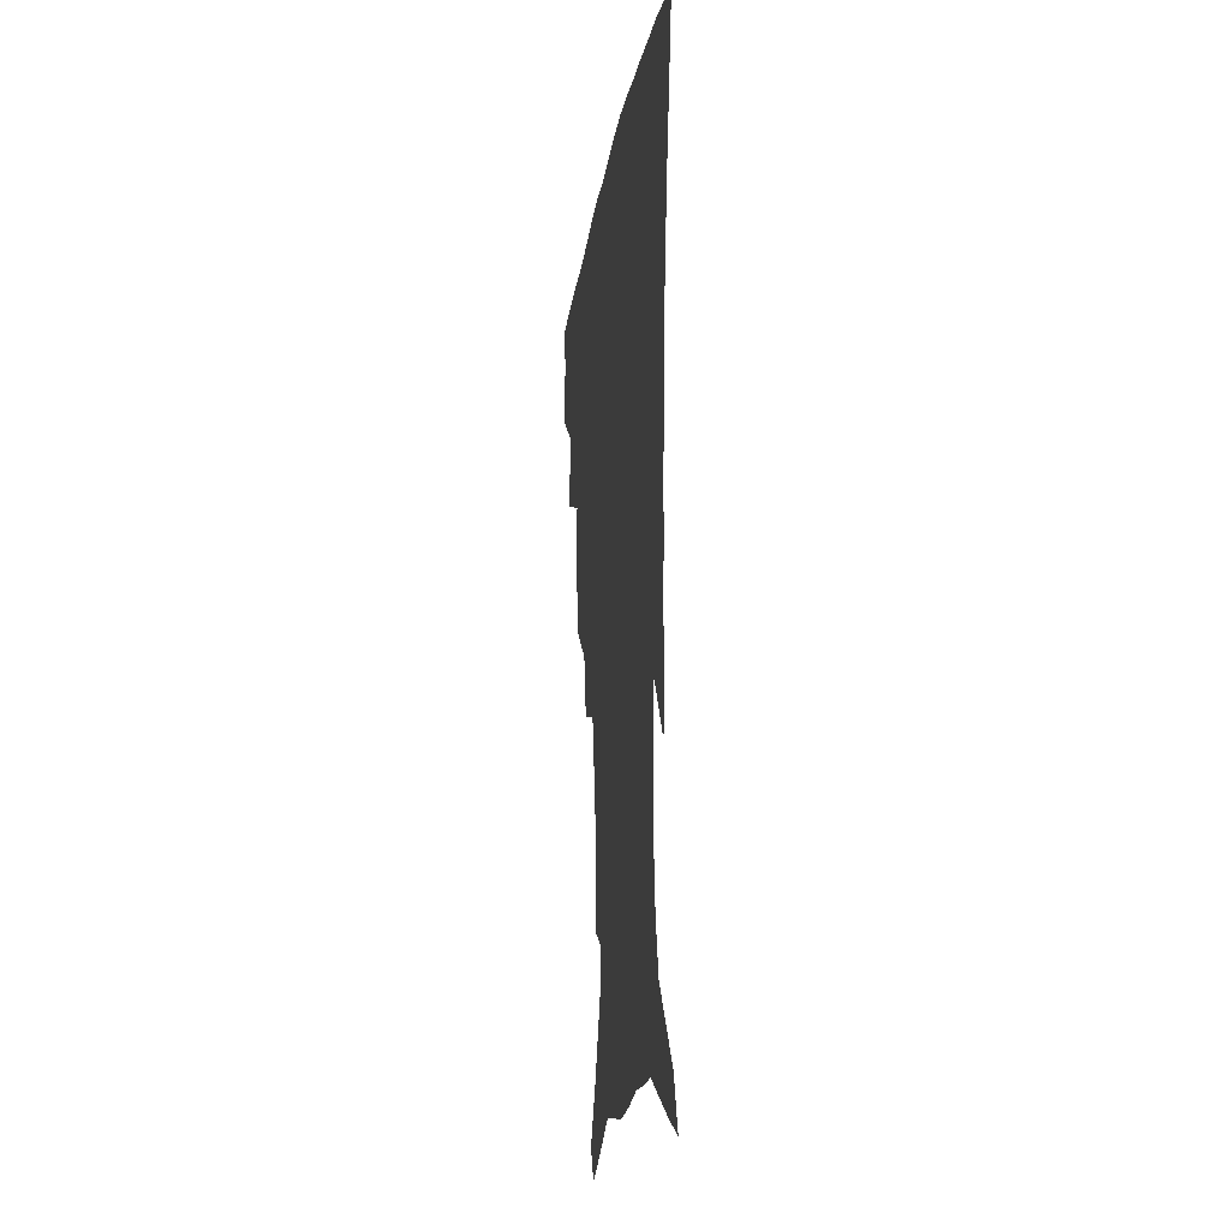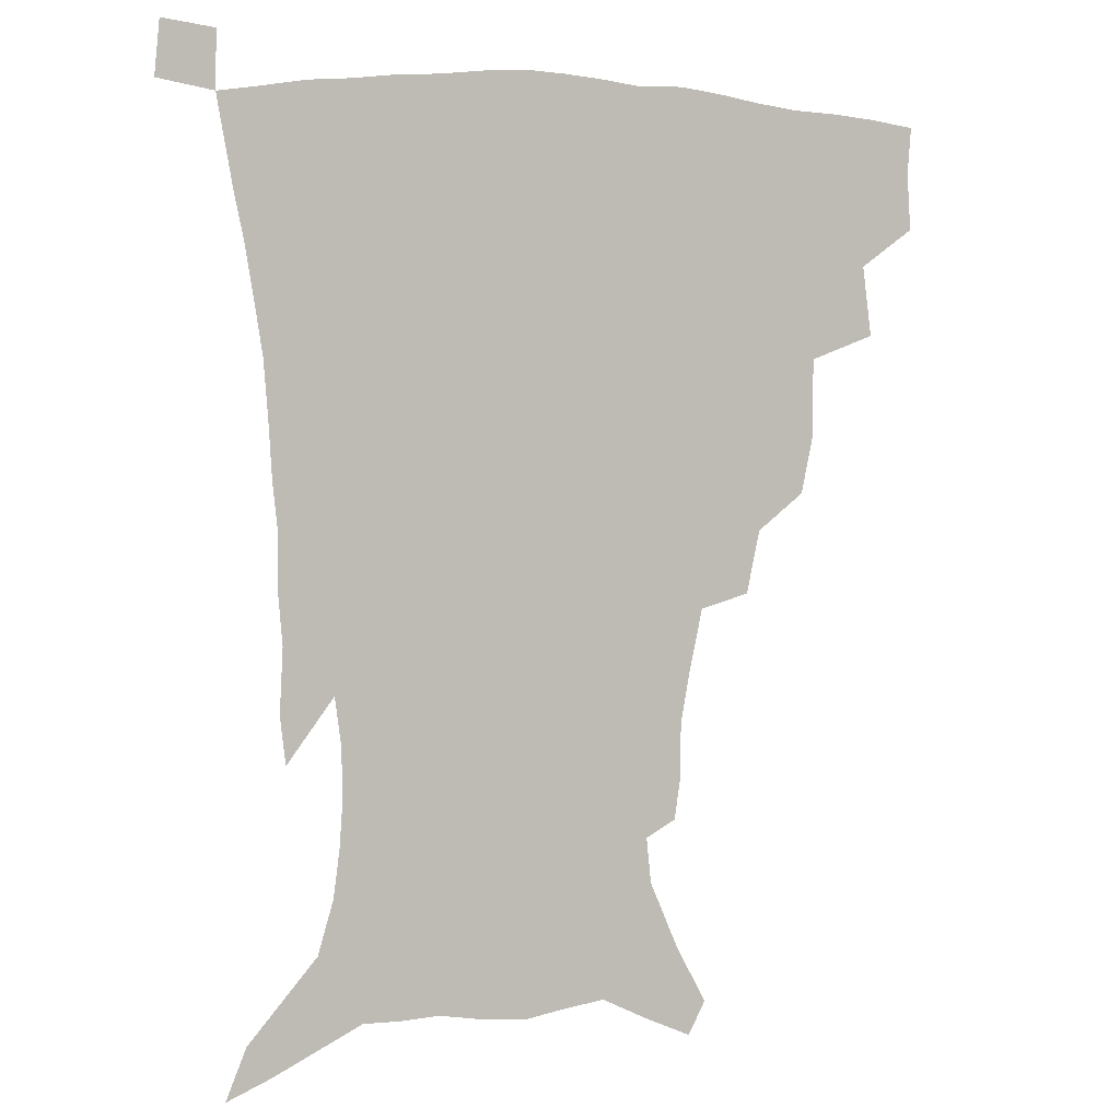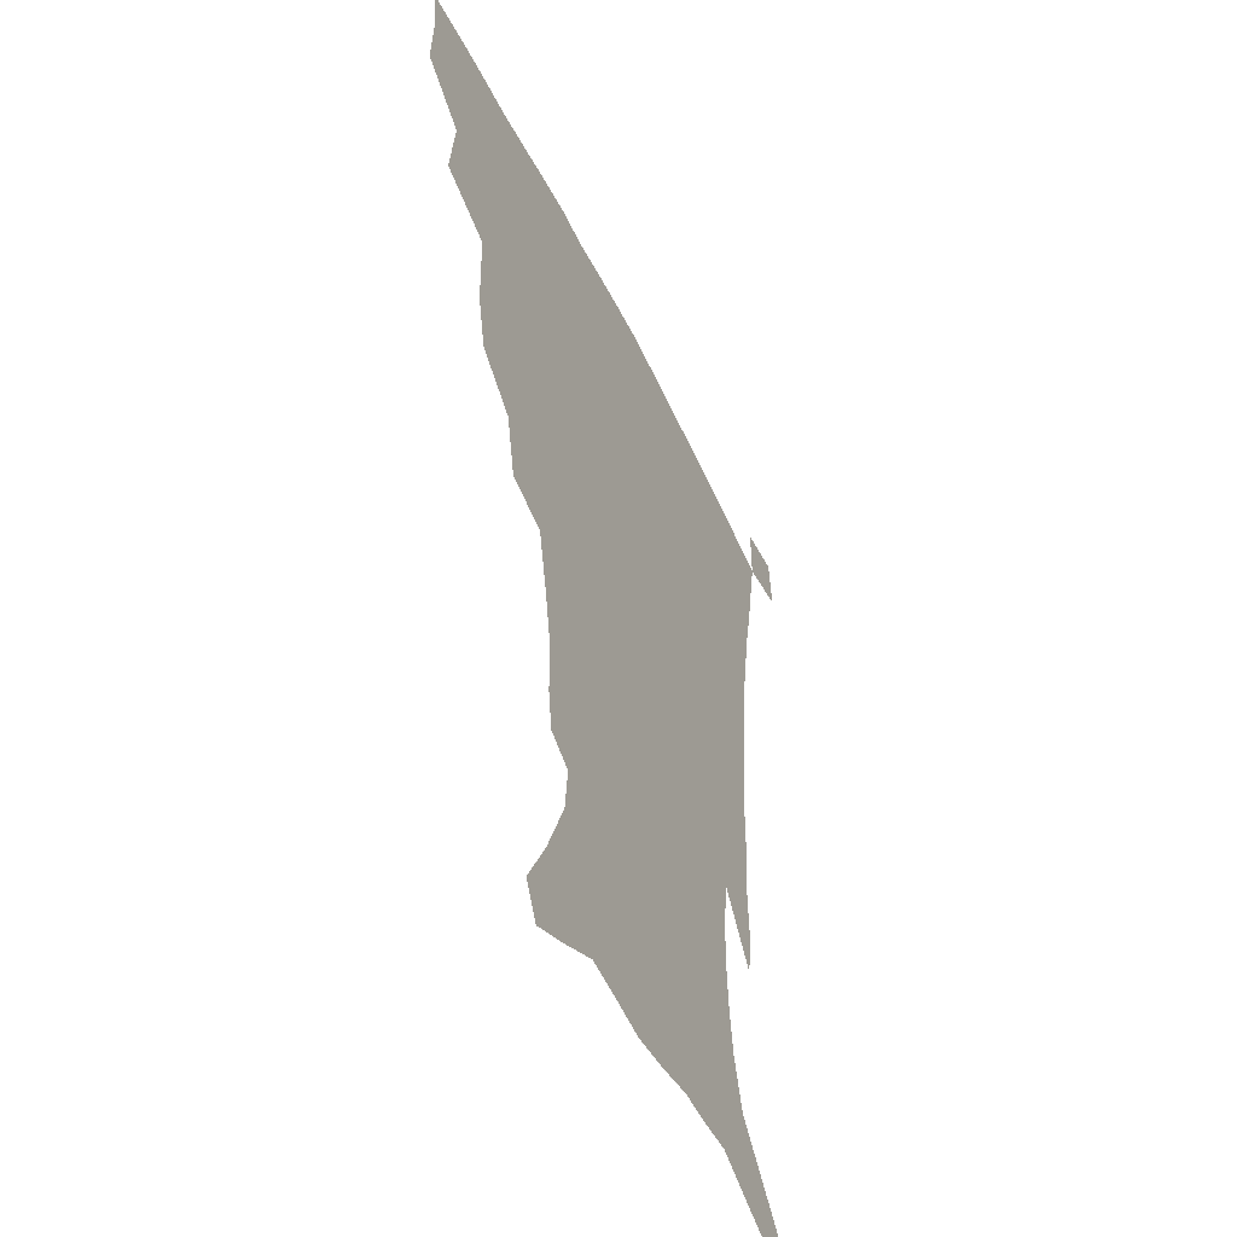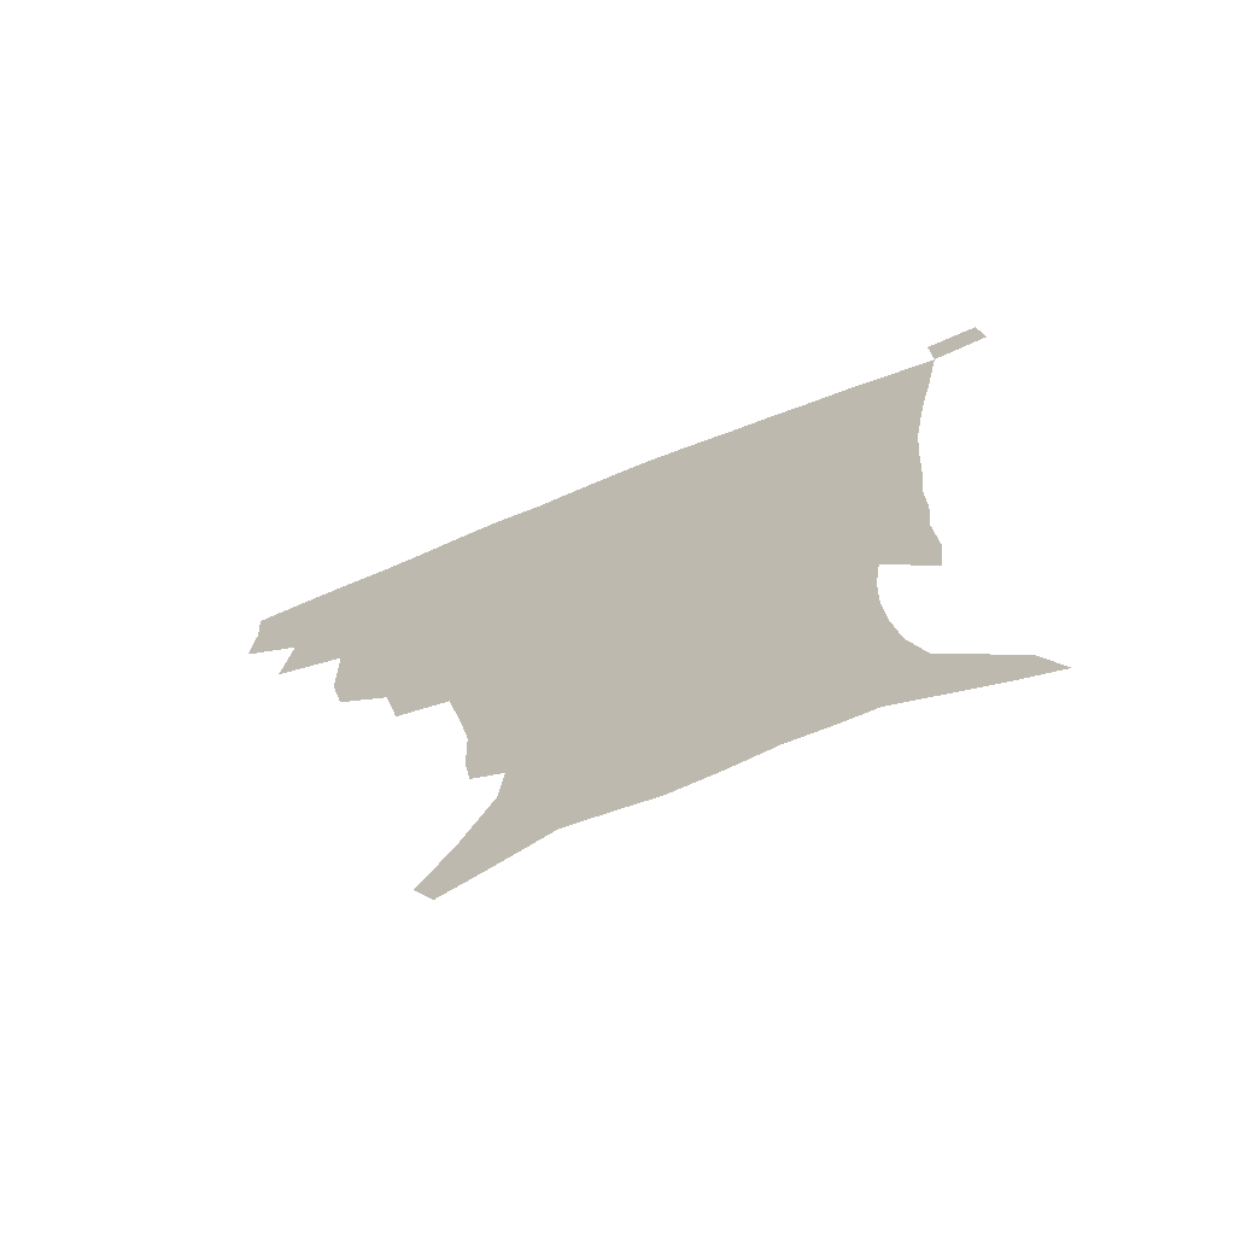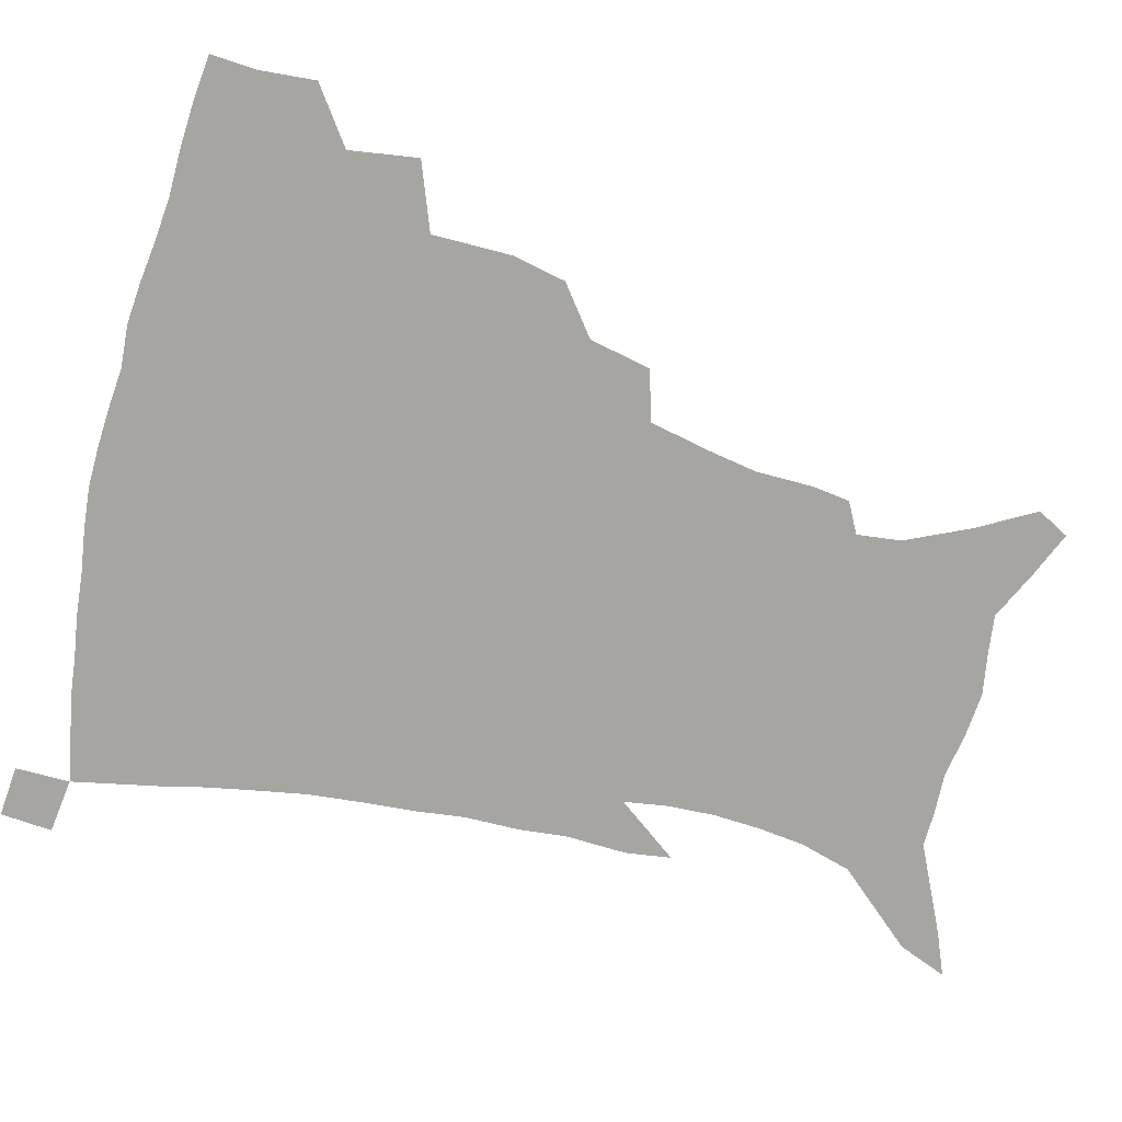
<metadata>
{"format":"obj","ext":"obj","renderer":"f3d","projection":"perspective","resolution":1024,"background":"white","views":[{"elev":-16.9,"azim":82.4,"up":"+Y"},{"elev":2.6,"azim":154.0,"up":"+Y"},{"elev":-48.4,"azim":-65.6,"up":"+Y"},{"elev":-71.4,"azim":22.1,"up":"+Y"},{"elev":-73.9,"azim":-103.7,"up":"+Z"}]}
</metadata>
<code>
v 436.8 397.5 0
v 438 416.6 0
v 436.7 432.7 0
v 452.8 360.5 0
v 455.9 384.2 0
v 454.7 401.4 0
v 453.7 417.9 0
v 452.2 434.6 0
v 480.4 306.4 0
v 476.3 324.8 0
v 475.9 352.1 0
v 474.2 371.1 0
v 473.2 388.3 0
v 471 403.8 0
v 469.3 419.6 0
v 467.7 435.7 0
v 501.8 272.7 0
v 497 293.9 0
v 494.5 317.5 0
v 492.4 337.6 0
v 491.9 359.6 0
v 490.3 375.7 0
v 488.5 390.7 0
v 486.6 405.6 0
v 485.1 420.8 0
v 483.8 436.1 0
v 529.5 197.4 0
v 527.5 210.4 0
v 527.1 230 0
v 523.9 246.7 0
v 519.2 268 0
v 513.9 286.9 0
v 512.5 313.1 0
v 510 329.9 0
v 507.5 345.6 0
v 506.3 362.9 0
v 504.8 378.2 0
v 503.1 392.6 0
v 501.4 407.2 0
v 500 422.1 0
v 498.7 437.7 0
v 517.8 135 0
v 528.5 154.5 0
v 538.5 176.8 0
v 540.1 192 0
v 540.1 211.6 0
v 538.3 226.7 0
v 536.3 244.1 0
v 533.1 262 0
v 529.4 279.4 0
v 526.1 296.6 0
v 524.9 318.8 0
v 522.9 334.1 0
v 521.8 350.9 0
v 520.2 365.3 0
v 519.2 380.2 0
v 517.4 394.2 0
v 516 408.6 0
v 514.7 423 0
v 513.2 439.8 0
v 523.9 124 0
v 534.9 144.4 0
v 544 165 0
v 549 183.9 0
v 549.6 200.9 0
v 550.1 223.2 0
v 548.2 238.6 0
v 545.7 253.1 0
v 542.8 267.5 0
v 540.2 285.8 0
v 538.8 305.9 0
v 537.3 322.5 0
v 536.1 338.2 0
v 535.4 353.9 0
v 534.3 367.9 0
v 533.8 382.1 0
v 532 395.7 0
v 530.6 410 0
v 529.1 425.2 0
v 527.6 441.3 0
v 539.3 130.8 0
v 550.9 153.6 0
v 558.3 176.1 0
v 559.3 191.4 0
v 559.3 207.5 0
v 559.4 230.1 0
v 557.8 245 0
v 556.1 261.9 0
v 553.5 274.9 0
v 551.8 292.3 0
v 550.8 310.7 0
v 549.8 326.2 0
v 549.2 341.7 0
v 548.6 355.9 0
v 548.2 370 0
v 547.2 383.1 0
v 546.2 396.5 0
v 545.7 410.3 0
v 544.3 424.8 0
v 542.7 440.5 0
v 556.3 139.1 0
v 565.3 161.6 0
v 568.1 178.3 0
v 569 195.1 0
v 569.5 215.6 0
v 568.7 231.5 0
v 567.4 249 0
v 566 264.5 0
v 564.4 280.1 0
v 563.3 297.5 0
v 562.7 314.2 0
v 561.7 327.1 0
v 561.7 343.6 0
v 561.7 358 0
v 561.3 371 0
v 560.4 383.8 0
v 560.4 397.3 0
v 559.8 410.9 0
v 558.5 425.3 0
v 556.6 442 0
v 569.8 137.6 0
v 576.9 163.9 0
v 578.9 183.3 0
v 578.7 196.7 0
v 578.9 217.7 0
v 578.3 233.9 0
v 577.3 249.4 0
v 576.2 265.5 0
v 575.1 280 0
v 574.4 297 0
v 574.1 315 0
v 574.4 331.3 0
v 574 344 0
v 574.1 358.2 0
v 574.6 371.8 0
v 574.3 384.5 0
v 574.6 397.8 0
v 574.2 411 0
v 572.3 426.4 0
v 570.5 442.9 0
v 584.5 135.4 0
v 588.3 164.4 0
v 588.9 184.1 0
v 589.1 204.2 0
v 588.7 219.9 0
v 588.2 238.5 0
v 587.5 252.4 0
v 586.8 270.5 0
v 586.6 284.9 0
v 585.9 300.2 0
v 585.8 317.3 0
v 586 332.1 0
v 586.5 345.7 0
v 586.9 360.1 0
v 587.2 371.7 0
v 588.3 385.4 0
v 588.1 398.1 0
v 587.8 411 0
v 586.2 426.9 0
v 584.4 443.4 0
v 600.2 136.9 0
v 599.8 163.4 0
v 599.2 183.9 0
v 599 200.8 0
v 598.5 218.2 0
v 598 236.2 0
v 597.5 253.6 0
v 597.5 267.6 0
v 597 286.8 0
v 597.1 300.6 0
v 597.2 316.9 0
v 597.8 329.9 0
v 598.4 345.7 0
v 599.1 358.7 0
v 600.4 373 0
v 601.2 385.6 0
v 601.5 398.2 0
v 601.2 412.1 0
v 600.3 426.8 0
v 599.1 442.1 0
v 615.3 139.6 0
v 612.1 159.9 0
v 609.6 182.5 0
v 608.6 200.4 0
v 608.1 218.7 0
v 607.7 236.7 0
v 607.7 251.2 0
v 607.8 268 0
v 607.9 283.5 0
v 608 299.7 0
v 608.4 315.2 0
v 609.4 332.2 0
v 610.2 344.9 0
v 611.3 357.6 0
v 612.6 372.2 0
v 613.8 385.1 0
v 614.8 397.7 0
v 616.1 410.8 0
v 615.8 424.8 0
v 614.7 440.1 0
v 629.3 139.2 0
v 623.5 160 0
v 621.2 176.6 0
v 618.7 197 0
v 617.2 219.3 0
v 617.2 235.8 0
v 617.8 249.6 0
v 617.8 267.6 0
v 619 279.6 0
v 619.1 296.1 0
v 619.8 311.3 0
v 620.2 330.7 0
v 621.6 344.6 0
v 623.3 356.6 0
v 624.8 370.2 0
v 626.4 383.4 0
v 628 396.6 0
v 630 409.8 0
v 630.2 423.6 0
v 629.4 439 0
v 641.7 139.6 0
v 635.8 157.1 0
v 630.6 177.9 0
v 628.8 193.8 0
v 627.4 212.8 0
v 627.2 230 0
v 628.4 243.5 0
v 628.5 261.9 0
v 629.2 277.8 0
v 629.9 293.5 0
v 630.8 309.1 0
v 632.3 323.9 0
v 633 341 0
v 635.1 353.8 0
v 637 367.9 0
v 638.9 382.8 0
v 641 395 0
v 642.9 408.7 0
v 644.4 421.9 0
v 644.6 436.9 0
v 657.3 132.4 0
v 649 152 0
v 642.7 171.6 0
v 639.6 188.1 0
v 637 208.4 0
v 637.2 223.2 0
v 638.2 238.3 0
v 639 255.8 0
v 639.6 272.8 0
v 641.1 287.1 0
v 641.5 305 0
v 643.5 318.7 0
v 644.5 335.8 0
v 646.8 350 0
v 649.2 363.9 0
v 651.2 379.6 0
v 653.8 393.4 0
v 656 406.9 0
v 658 420.3 0
v 659 435.5 0
v 672.6 125.4 0
v 663.7 144.8 0
v 656.8 162.5 0
v 651.4 180.3 0
v 649.3 196.4 0
v 648.2 212.7 0
v 648.7 228.8 0
v 650.8 244.2 0
v 652.3 260.5 0
v 652.8 278.2 0
v 653.4 295.7 0
v 654.9 311.5 0
v 658 324.7 0
v 658.5 344.3 0
v 660.9 360.2 0
v 663 377 0
v 666.7 389.9 0
v 669.3 404.6 0
v 671.7 418.5 0
v 674 432.8 0
v 687.4 119.6 0
v 680.4 136.3 0
v 667 223.1 0
v 669 238.9 0
v 667.9 260.2 0
v 669.3 276.5 0
v 669.2 295.8 0
v 671 312.1 0
v 672.2 330.9 0
v 673.8 350 0
v 676.6 367.1 0
v 679.6 384.8 0
v 683 400.4 0
v 685.8 415.7 0
v 688.6 430.4 0
v 688.2 449.4 0
v 707.7 433.2 0
v 706 451.2 0
f 5 6 1
f 1 6 2
f 6 7 2
f 2 7 3
f 7 8 3
f 11 12 4
f 4 12 5
f 12 13 5
f 5 13 6
f 13 14 6
f 6 14 7
f 14 15 7
f 7 15 8
f 15 16 8
f 18 19 9
f 9 19 10
f 19 20 10
f 10 20 11
f 20 21 11
f 11 21 12
f 21 22 12
f 12 22 13
f 22 23 13
f 13 23 14
f 23 24 14
f 14 24 15
f 24 25 15
f 15 25 16
f 25 26 16
f 31 32 17
f 17 32 18
f 32 33 18
f 18 33 19
f 33 34 19
f 19 34 20
f 34 35 20
f 20 35 21
f 35 36 21
f 21 36 22
f 36 37 22
f 22 37 23
f 37 38 23
f 23 38 24
f 38 39 24
f 24 39 25
f 39 40 25
f 25 40 26
f 40 41 26
f 45 46 27
f 27 46 28
f 46 47 28
f 28 47 29
f 47 48 29
f 29 48 30
f 48 49 30
f 30 49 31
f 49 50 31
f 31 50 32
f 50 51 32
f 32 51 33
f 51 52 33
f 33 52 34
f 52 53 34
f 34 53 35
f 53 54 35
f 35 54 36
f 54 55 36
f 36 55 37
f 55 56 37
f 37 56 38
f 56 57 38
f 38 57 39
f 57 58 39
f 39 58 40
f 58 59 40
f 40 59 41
f 59 60 41
f 61 62 42
f 42 62 43
f 62 63 43
f 43 63 44
f 63 64 44
f 44 64 45
f 64 65 45
f 45 65 46
f 65 66 46
f 46 66 47
f 66 67 47
f 47 67 48
f 67 68 48
f 48 68 49
f 68 69 49
f 49 69 50
f 69 70 50
f 50 70 51
f 70 71 51
f 51 71 52
f 71 72 52
f 52 72 53
f 72 73 53
f 53 73 54
f 73 74 54
f 54 74 55
f 74 75 55
f 55 75 56
f 75 76 56
f 56 76 57
f 76 77 57
f 57 77 58
f 77 78 58
f 58 78 59
f 78 79 59
f 59 79 60
f 79 80 60
f 61 81 62
f 81 82 62
f 62 82 63
f 82 83 63
f 63 83 64
f 83 84 64
f 64 84 65
f 84 85 65
f 65 85 66
f 85 86 66
f 66 86 67
f 86 87 67
f 67 87 68
f 87 88 68
f 68 88 69
f 88 89 69
f 69 89 70
f 89 90 70
f 70 90 71
f 90 91 71
f 71 91 72
f 91 92 72
f 72 92 73
f 92 93 73
f 73 93 74
f 93 94 74
f 74 94 75
f 94 95 75
f 75 95 76
f 95 96 76
f 76 96 77
f 96 97 77
f 77 97 78
f 97 98 78
f 78 98 79
f 98 99 79
f 79 99 80
f 99 100 80
f 81 101 82
f 101 102 82
f 82 102 83
f 102 103 83
f 83 103 84
f 103 104 84
f 84 104 85
f 104 105 85
f 85 105 86
f 105 106 86
f 86 106 87
f 106 107 87
f 87 107 88
f 107 108 88
f 88 108 89
f 108 109 89
f 89 109 90
f 109 110 90
f 90 110 91
f 110 111 91
f 91 111 92
f 111 112 92
f 92 112 93
f 112 113 93
f 93 113 94
f 113 114 94
f 94 114 95
f 114 115 95
f 95 115 96
f 115 116 96
f 96 116 97
f 116 117 97
f 97 117 98
f 117 118 98
f 98 118 99
f 118 119 99
f 99 119 100
f 119 120 100
f 101 121 102
f 121 122 102
f 102 122 103
f 122 123 103
f 103 123 104
f 123 124 104
f 104 124 105
f 124 125 105
f 105 125 106
f 125 126 106
f 106 126 107
f 126 127 107
f 107 127 108
f 127 128 108
f 108 128 109
f 128 129 109
f 109 129 110
f 129 130 110
f 110 130 111
f 130 131 111
f 111 131 112
f 131 132 112
f 112 132 113
f 132 133 113
f 113 133 114
f 133 134 114
f 114 134 115
f 134 135 115
f 115 135 116
f 135 136 116
f 116 136 117
f 136 137 117
f 117 137 118
f 137 138 118
f 118 138 119
f 138 139 119
f 119 139 120
f 139 140 120
f 121 141 122
f 141 142 122
f 122 142 123
f 142 143 123
f 123 143 124
f 143 144 124
f 124 144 125
f 144 145 125
f 125 145 126
f 145 146 126
f 126 146 127
f 146 147 127
f 127 147 128
f 147 148 128
f 128 148 129
f 148 149 129
f 129 149 130
f 149 150 130
f 130 150 131
f 150 151 131
f 131 151 132
f 151 152 132
f 132 152 133
f 152 153 133
f 133 153 134
f 153 154 134
f 134 154 135
f 154 155 135
f 135 155 136
f 155 156 136
f 136 156 137
f 156 157 137
f 137 157 138
f 157 158 138
f 138 158 139
f 158 159 139
f 139 159 140
f 159 160 140
f 141 161 142
f 161 162 142
f 142 162 143
f 162 163 143
f 143 163 144
f 163 164 144
f 144 164 145
f 164 165 145
f 145 165 146
f 165 166 146
f 146 166 147
f 166 167 147
f 147 167 148
f 167 168 148
f 148 168 149
f 168 169 149
f 149 169 150
f 169 170 150
f 150 170 151
f 170 171 151
f 151 171 152
f 171 172 152
f 152 172 153
f 172 173 153
f 153 173 154
f 173 174 154
f 154 174 155
f 174 175 155
f 155 175 156
f 175 176 156
f 156 176 157
f 176 177 157
f 157 177 158
f 177 178 158
f 158 178 159
f 178 179 159
f 159 179 160
f 179 180 160
f 161 181 162
f 181 182 162
f 162 182 163
f 182 183 163
f 163 183 164
f 183 184 164
f 164 184 165
f 184 185 165
f 165 185 166
f 185 186 166
f 166 186 167
f 186 187 167
f 167 187 168
f 187 188 168
f 168 188 169
f 188 189 169
f 169 189 170
f 189 190 170
f 170 190 171
f 190 191 171
f 171 191 172
f 191 192 172
f 172 192 173
f 192 193 173
f 173 193 174
f 193 194 174
f 174 194 175
f 194 195 175
f 175 195 176
f 195 196 176
f 176 196 177
f 196 197 177
f 177 197 178
f 197 198 178
f 178 198 179
f 198 199 179
f 179 199 180
f 199 200 180
f 181 201 182
f 201 202 182
f 182 202 183
f 202 203 183
f 183 203 184
f 203 204 184
f 184 204 185
f 204 205 185
f 185 205 186
f 205 206 186
f 186 206 187
f 206 207 187
f 187 207 188
f 207 208 188
f 188 208 189
f 208 209 189
f 189 209 190
f 209 210 190
f 190 210 191
f 210 211 191
f 191 211 192
f 211 212 192
f 192 212 193
f 212 213 193
f 193 213 194
f 213 214 194
f 194 214 195
f 214 215 195
f 195 215 196
f 215 216 196
f 196 216 197
f 216 217 197
f 197 217 198
f 217 218 198
f 198 218 199
f 218 219 199
f 199 219 200
f 219 220 200
f 201 221 202
f 221 222 202
f 202 222 203
f 222 223 203
f 203 223 204
f 223 224 204
f 204 224 205
f 224 225 205
f 205 225 206
f 225 226 206
f 206 226 207
f 226 227 207
f 207 227 208
f 227 228 208
f 208 228 209
f 228 229 209
f 209 229 210
f 229 230 210
f 210 230 211
f 230 231 211
f 211 231 212
f 231 232 212
f 212 232 213
f 232 233 213
f 213 233 214
f 233 234 214
f 214 234 215
f 234 235 215
f 215 235 216
f 235 236 216
f 216 236 217
f 236 237 217
f 217 237 218
f 237 238 218
f 218 238 219
f 238 239 219
f 219 239 220
f 239 240 220
f 221 241 222
f 241 242 222
f 222 242 223
f 242 243 223
f 223 243 224
f 243 244 224
f 224 244 225
f 244 245 225
f 225 245 226
f 245 246 226
f 226 246 227
f 246 247 227
f 227 247 228
f 247 248 228
f 228 248 229
f 248 249 229
f 229 249 230
f 249 250 230
f 230 250 231
f 250 251 231
f 231 251 232
f 251 252 232
f 232 252 233
f 252 253 233
f 233 253 234
f 253 254 234
f 234 254 235
f 254 255 235
f 235 255 236
f 255 256 236
f 236 256 237
f 256 257 237
f 237 257 238
f 257 258 238
f 238 258 239
f 258 259 239
f 239 259 240
f 259 260 240
f 241 261 242
f 261 262 242
f 242 262 243
f 262 263 243
f 243 263 244
f 263 264 244
f 244 264 245
f 264 265 245
f 245 265 246
f 265 266 246
f 246 266 247
f 266 267 247
f 247 267 248
f 267 268 248
f 248 268 249
f 268 269 249
f 249 269 250
f 269 270 250
f 250 270 251
f 270 271 251
f 251 271 252
f 271 272 252
f 252 272 253
f 272 273 253
f 253 273 254
f 273 274 254
f 254 274 255
f 274 275 255
f 255 275 256
f 275 276 256
f 256 276 257
f 276 277 257
f 257 277 258
f 277 278 258
f 258 278 259
f 278 279 259
f 259 279 260
f 279 280 260
f 261 281 262
f 281 282 262
f 262 282 263
f 268 283 269
f 283 284 269
f 269 284 270
f 284 285 270
f 270 285 271
f 285 286 271
f 271 286 272
f 286 287 272
f 272 287 273
f 287 288 273
f 273 288 274
f 288 289 274
f 274 289 275
f 289 290 275
f 275 290 276
f 290 291 276
f 276 291 277
f 291 292 277
f 277 292 278
f 292 293 278
f 278 293 279
f 293 294 279
f 279 294 280
f 294 295 280
f 295 297 296
f 297 298 296

</code>
